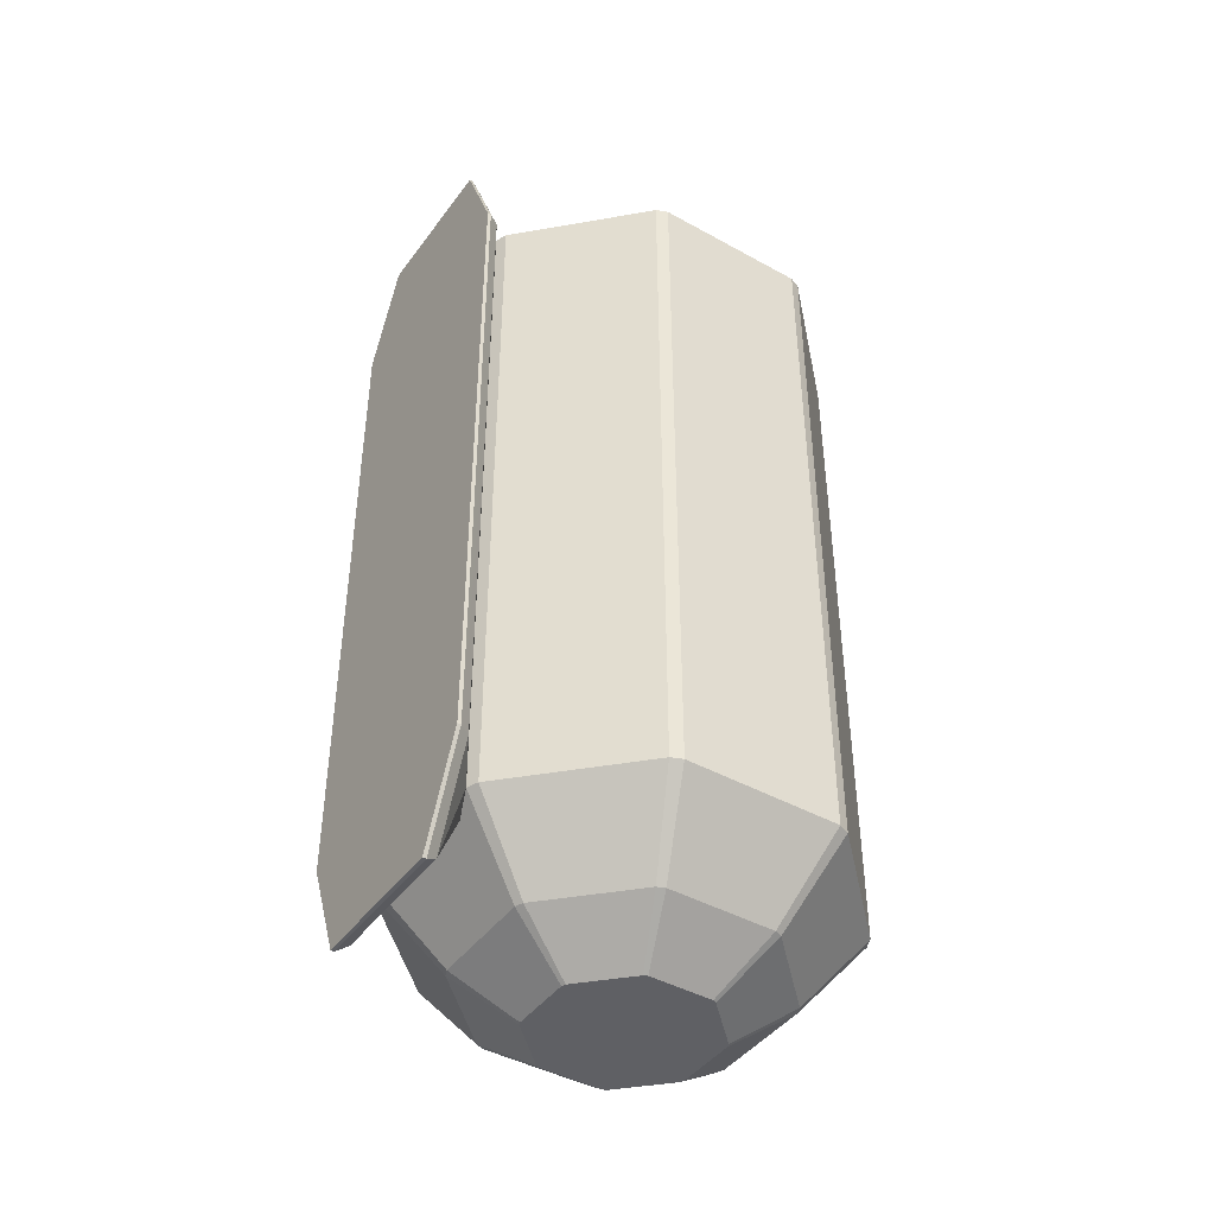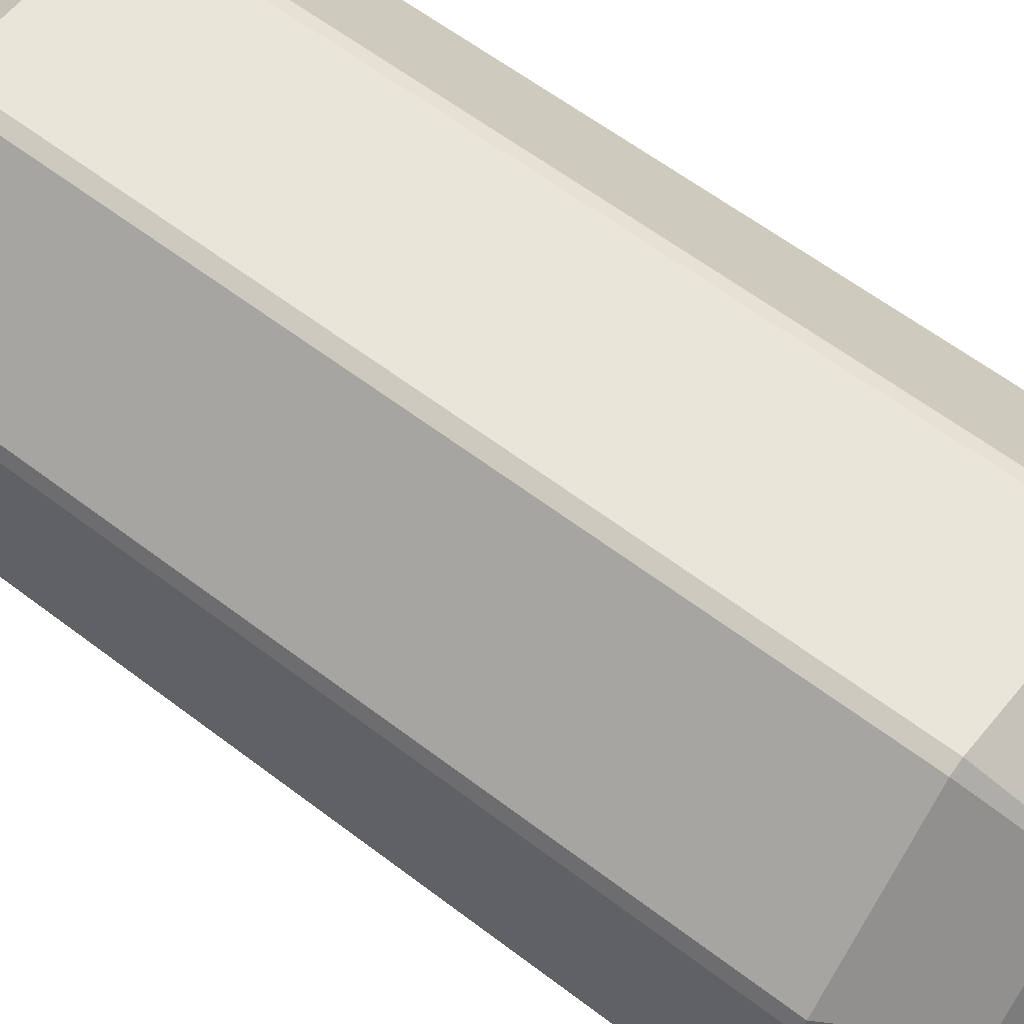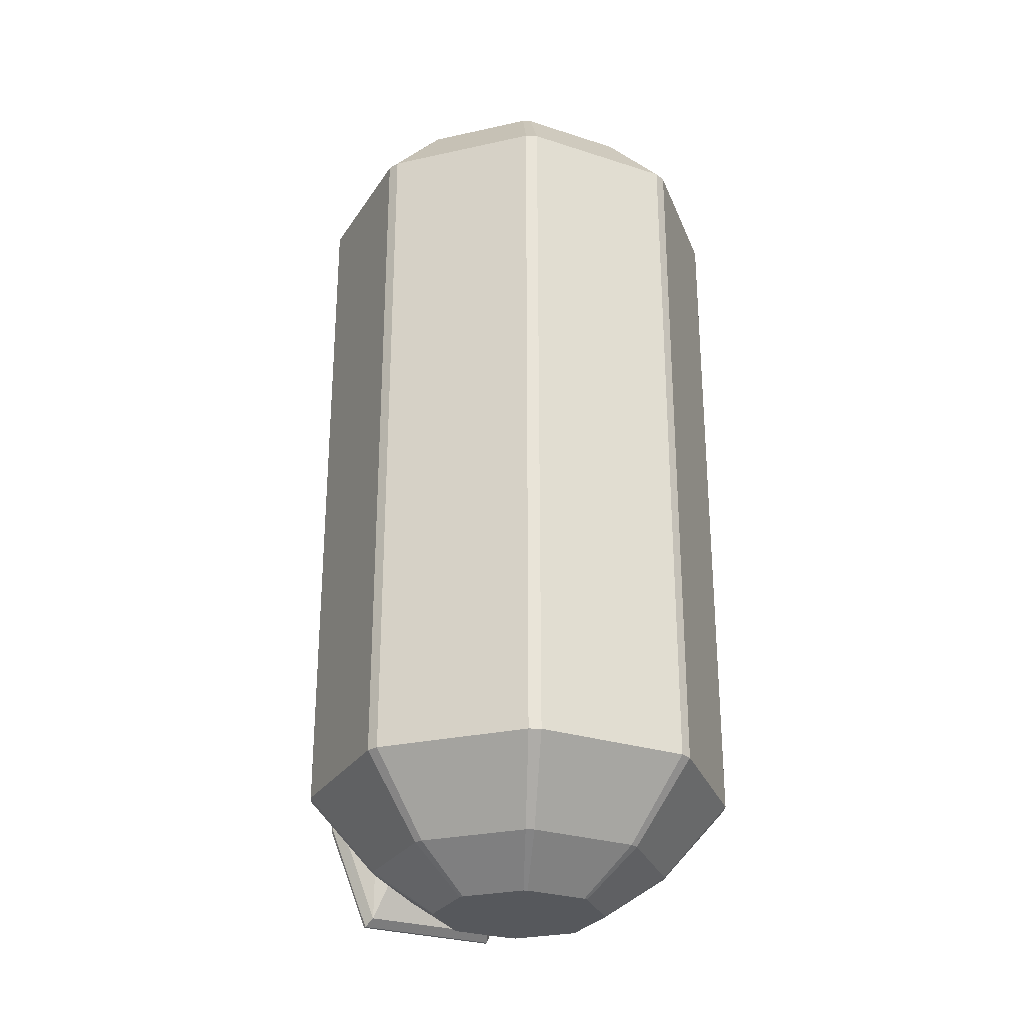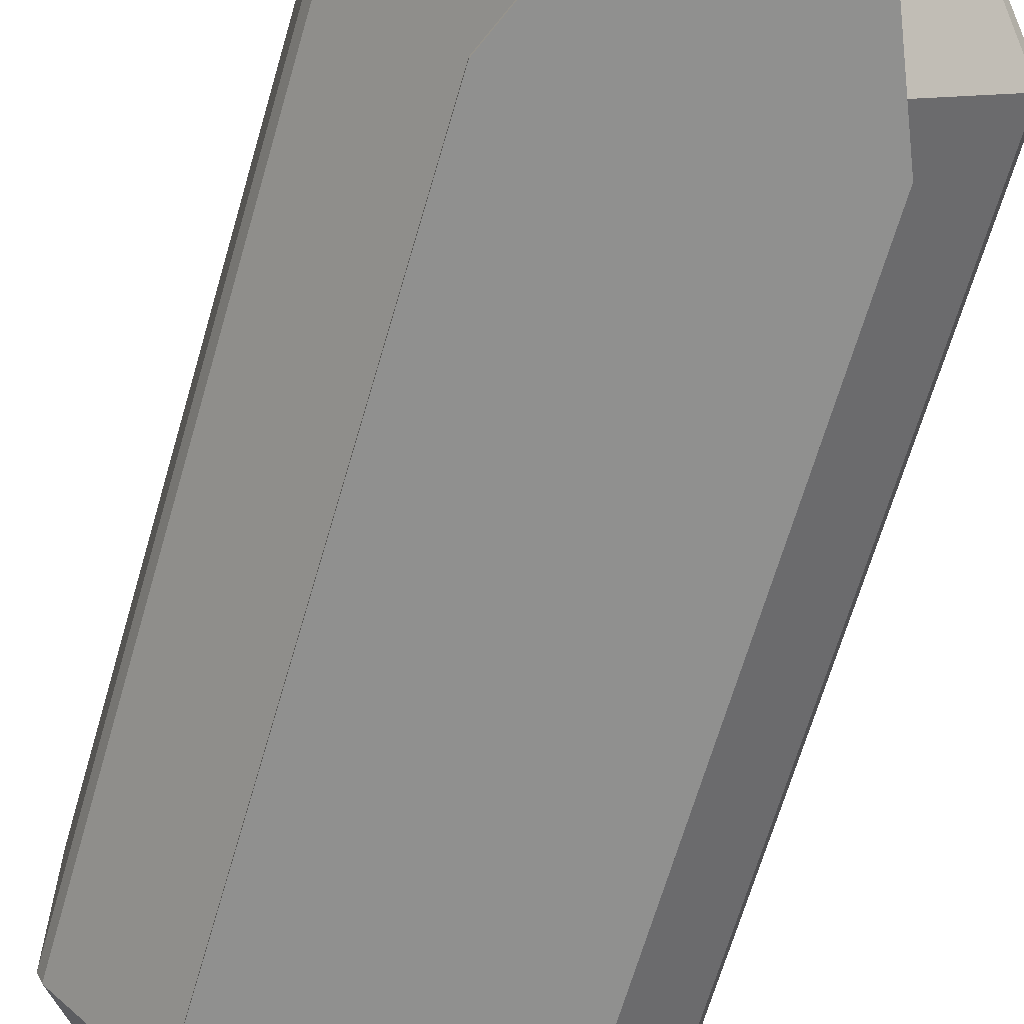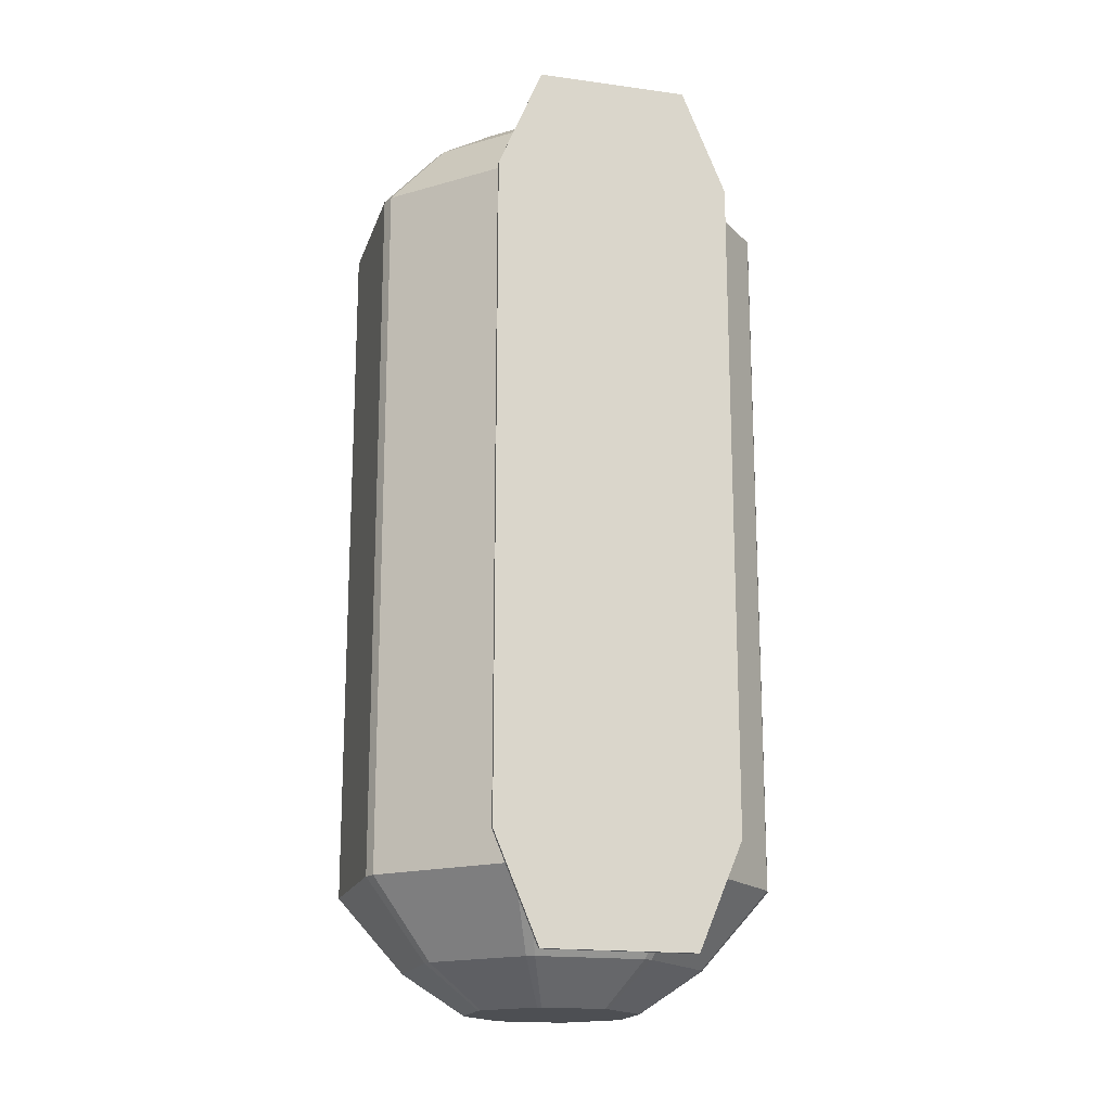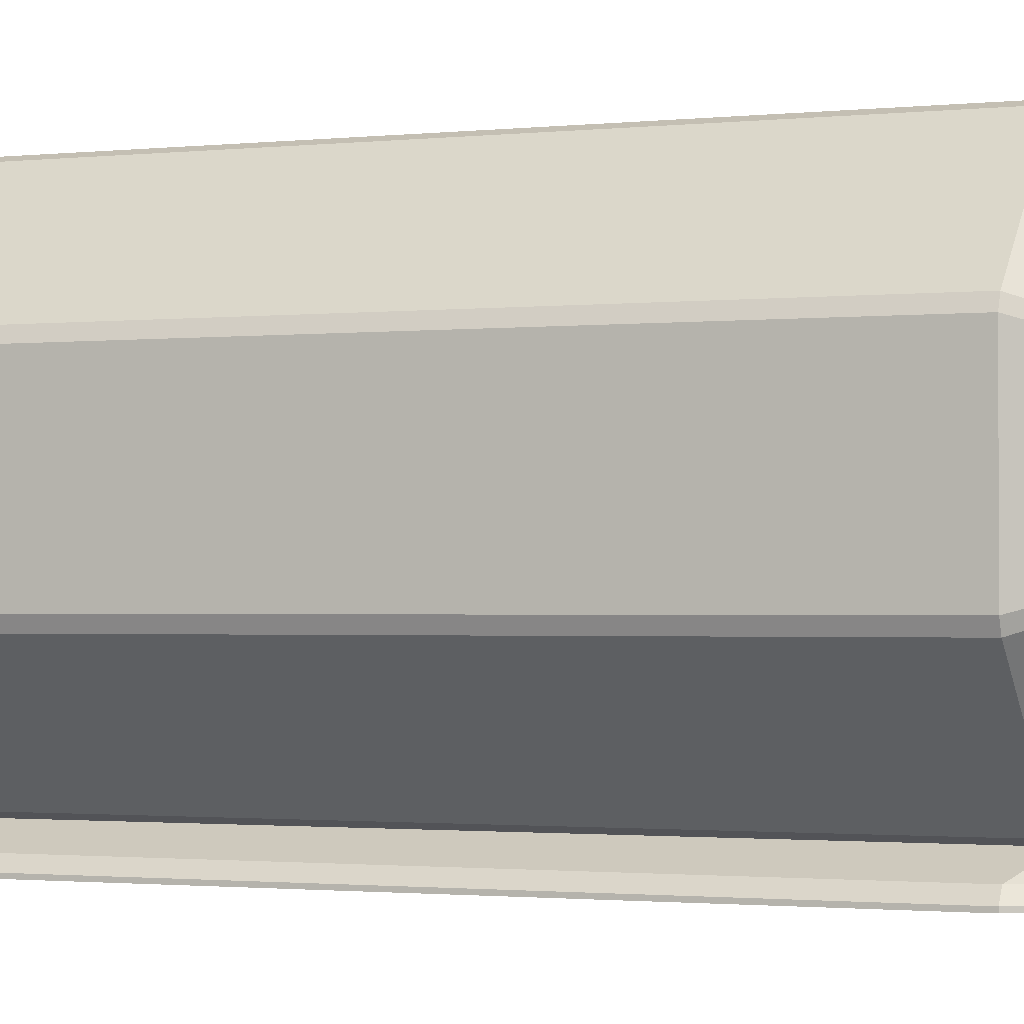
<metadata>
{"format":"obj","ext":"obj","renderer":"f3d","projection":"perspective","resolution":1024,"background":"white","views":[{"elev":-43.2,"azim":56.7,"up":"+Z"},{"elev":58.3,"azim":-51.4,"up":"+Y"},{"elev":-27.9,"azim":153.7,"up":"+Z"},{"elev":-65.6,"azim":-16.1,"up":"+Y"},{"elev":-17.5,"azim":-15.3,"up":"+Z"},{"elev":-1.4,"azim":-67.2,"up":"+Y"}]}
</metadata>
<code>
o HE_Airship_Floater
v 0.6287 -0.05654 4.765
v 0.6552 -0.03002 4.75
v 0.642 -0.04328 4.75
v -0.1775 0.7497 6.5
v 0.7486 -0.1764 6.5
v 0.6287 -0.05654 5.065
v 0.6287 -0.05654 6.185
v 0.6552 -0.03002 2.25
v -0.03108 0.6563 2.65
v 0.6287 -0.05653 2.235
v 0.642 -0.04328 2.25
v 0.6287 -0.05653 0.815
v 0.6287 -0.05653 1.935
v 0.7486 -0.1764 0.5
v -0.1775 0.7497 0.5
v -0.04433 0.643 2.65
v 0.642 -0.04328 1.92
v 0.6552 -0.03002 0.83
v 0.6552 -0.03002 1.92
v 0.642 -0.04328 0.83
v 0.8451 -0.2164 3.05
v 0.8451 -0.2164 2.45
v 0.8451 -0.2164 1.55
v 0.8451 -0.2164 0.95
v 0.8451 -0.2164 0.5
v 0.8451 -0.2164 3.95
v 0.8451 -0.2164 4.55
v 0.8451 -0.2164 6.5
v 0.8451 -0.2164 6.05
v 0.8451 -0.2164 5.45
v 0.8451 -0.2861 4.49
v 0.8451 -0.2861 4.01
v 0.8451 -0.2861 5.51
v 0.8451 -0.2861 5.99
v 0.5625 -0.374 6.3
v 0.5 -0.4685 6.3
v 0.868 -0.4685 7.188
v 0.868 -0.5 7.188
v 0.5 -0.5 6.3
v 0.5 -0.4685 0.7
v 0.5 -0.5 0.7
v 0.5625 -0.374 0.7
v 0.868 -0.4685 -0.1875
v 0.9051 -0.374 -0.125
v 2.132 -0.4685 -0.1875
v 2.095 -0.374 -0.125
v 2.132 -0.5 -0.1875
v 2.5 -0.5 0.7
v 2.5 -0.4685 0.7
v 0.868 -0.5 -0.1875
v 0.9051 -0.374 7.125
v 2.095 -0.374 7.125
v 2.132 -0.4685 7.188
v 1.93 -0.1218 6.583
v 2.155 -0.2164 6.5
v 2.437 -0.374 6.3
v 2.155 -0.2164 6.05
v 2.5 -0.4685 6.3
v 2.5 -0.5 6.3
v 2.132 -0.5 7.188
v 2.437 -0.374 0.7
v 2.155 -0.2164 0.5
v 1.93 -0.1218 0.4172
v 1.952 0.316 -0.15
v 2.251 -0.1764 0.5
v 2.018 0.3436 -0.15
v 2.155 -0.2164 2.45
v 2.155 -0.2164 3.05
v 2.155 -0.2164 0.95
v 2.155 -0.2164 1.55
v 2.155 -0.2164 3.95
v 2.155 -0.2164 4.55
v 2.155 -0.2164 5.45
v 2.251 -0.1764 6.5
v 1.952 0.316 7.15
v 2.018 0.3436 7.15
v 1.835 0.316 7.15
v 1.767 0.8115 7.5
v 1.767 2.191 7.5
v 1.799 2.177 7.5
v 2.176 1.8 7.5
v 2.189 1.768 7.5
v 2.189 1.234 7.5
v 2.176 1.202 7.5
v 1.799 0.8248 7.5
v 1.233 0.8115 7.5
v 1.201 0.8248 7.5
v 0.8237 1.202 7.5
v 0.8105 1.234 7.5
v 0.8105 1.768 7.5
v 0.8237 1.8 7.5
v 1.201 2.177 7.5
v 1.233 2.191 7.5
v 1.165 0.3419 7.15
v 1.835 0.3419 7.15
v 1.934 -0.1026 6.571
v 1.07 -0.1218 6.583
v 1.066 -0.1026 6.571
v 1.048 0.316 7.15
v 0.9815 0.3436 7.15
v 0.3425 0.9826 7.15
v -0.2175 0.8462 6.5
v 0.3149 1.049 7.15
v -0.2175 0.8462 0.5
v 0.3425 0.9826 -0.15
v 0.3149 1.049 -0.15
v 1.201 0.8248 -0.5
v 0.8237 1.202 -0.5
v 1.233 2.191 -0.5
v 1.201 2.177 -0.5
v 0.8237 1.8 -0.5
v 0.8105 1.768 -0.5
v 0.8105 1.234 -0.5
v 1.233 0.8115 -0.5
v 1.767 0.8115 -0.5
v 1.799 0.8248 -0.5
v 2.176 1.202 -0.5
v 2.189 1.234 -0.5
v 2.189 1.768 -0.5
v 2.176 1.8 -0.5
v 1.799 2.177 -0.5
v 1.767 2.191 -0.5
v 1.701 0.79 -0.475
v 1.299 0.79 -0.475
v 1.048 0.316 -0.15
v 0.9815 0.3436 -0.15
v 1.07 -0.1218 0.4172
v 1.934 -0.1026 0.4293
v 1.066 -0.1026 0.4293
v 1.703 0.7978 -0.4608
v 1.297 0.7978 -0.4608
v 3.177 0.7497 0.5
v 2.371 -0.05653 2.235
v 2.371 -0.05653 1.935
v 2.371 -0.05653 0.815
v 2.345 -0.03002 2.25
v 2.358 -0.04328 2.25
v 2.371 -0.05654 4.765
v 2.358 -0.04328 4.75
v 2.345 -0.03002 4.75
v 2.371 -0.05654 6.185
v 2.371 -0.05654 5.065
v 3.177 0.7497 6.5
v 2.358 -0.04328 5.08
v 2.345 -0.03002 6.17
v 2.345 -0.03002 5.08
v 2.358 -0.04328 6.17
v 2.657 0.9826 7.15
v 2.685 1.049 7.15
v 3.217 0.8462 6.5
v 3.217 0.8462 0.5
v 3.217 2.156 0.5
v 3.217 2.156 6.5
v 2.685 1.953 7.15
v 2.657 2.019 7.15
v 2.018 2.658 7.15
v 2.251 3.179 6.5
v 1.952 2.686 7.15
v 1.048 2.686 7.15
v 0.9815 2.658 7.15
v 0.3425 2.019 7.15
v 0.3149 1.953 7.15
v 1.165 0.316 7.15
v -0.2175 2.156 6.5
v -0.2175 2.156 0.5
v 0.3149 1.953 -0.15
v 0.3425 2.019 -0.15
v 0.9815 2.659 -0.15
v 0.7486 3.179 0.5
v 1.048 2.686 -0.15
v 1.952 2.686 -0.15
v 2.018 2.659 -0.15
v 1.861 2.146 -0.475
v 2.145 1.862 -0.475
v 2.657 2.019 -0.15
v 2.685 1.953 -0.15
v 2.685 1.049 -0.15
v 2.657 0.9826 -0.15
v 3.177 2.252 0.5
v 3.177 2.252 6.5
v 2.251 3.179 0.5
v 2.155 3.218 0.5
v 2.155 3.218 6.5
v 0.8451 3.218 6.5
v 0.7486 3.179 6.5
v -0.1775 2.252 6.5
v -0.1775 2.252 0.5
v 0.8451 3.218 0.5
v 1.854 2.142 -0.4608
v 2.141 1.855 -0.4608
v 1.985 3.218 2.135
v 1.985 3.218 1.835
v 1.985 3.218 5.165
v 1.985 3.218 4.865
v 1.015 3.218 4.865
v 1.015 3.218 5.165
v 1.015 3.218 1.835
v 1.015 3.218 2.135
v 1.985 3.181 1.82
v 1.985 3.2 1.82
v 1.015 3.181 1.82
v 1.015 3.2 1.82
v 1.015 3.2 2.15
v 1.985 3.2 2.15
v 1.985 3.2 4.85
v 1.985 3.2 5.18
v 1.985 3.181 5.18
v 1.015 3.181 5.18
v 1.015 3.2 5.18
v 1.015 3.2 4.85
v 2.358 -0.04328 1.92
v 2.345 -0.03002 1.92
v 2.345 -0.03002 0.83
v 2.358 -0.04328 0.83
v 0.642 -0.04328 5.08
v 0.6552 -0.03002 5.08
v 0.6552 -0.03002 6.17
v 0.642 -0.04328 6.17
v 0.8451 -0.2513 3.02
v 0.8451 -0.2513 2.48
v 2.155 -0.2513 2.48
v 2.155 -0.2513 3.02
v 2.155 -0.2513 3.98
v 2.155 -0.2513 4.52
v 2.155 -0.2513 5.48
v 2.155 -0.2513 6.02
v 0.8451 -0.2513 0.98
v 0.8451 -0.2513 1.52
v 2.155 -0.2513 1.52
v 2.155 -0.2513 0.98
v 1.015 3.181 2.15
v 1.985 3.181 2.15
v 1.985 3.181 4.85
v 1.015 3.181 4.85
f 8 9 16 11
f 18 20 12 13 17 19
f 44 43 40 42
f 38 37 36 39
f 47 45 49 48
f 55 54 52
f 52 56 55
f 45 46 61 49
f 59 58 53 60
f 27 30 29 28 5 14 25 24 23 22 21 26
f 40 41 39 36
f 37 51 35 36
f 62 61 46
f 46 63 62
f 62 64 66 65
f 223 71 72 224
f 34 29 30 33
f 74 76 75 55
f 37 53 52 51
f 51 97 28
f 28 35 51
f 228 23 24 227
f 28 99 100 5
f 71 68 67 70 69 62 65 74 55 57 73 72
f 4 101 103 102
f 104 106 105 15
f 126 107 114 125
f 14 126 125 25
f 25 127 44
f 44 42 25
f 230 69 70 229
f 96 54 77 95
f 64 115 116 66
f 145 147 141 142 144 146
f 149 83 84 148
f 150 149 148 143
f 154 155 81 82
f 219 21 22 220
f 143 148 76 74
f 156 158 79 80
f 92 93 159 160
f 90 91 161 162
f 101 88 89 103
f 122 121 120 119 118 117 116 115 114 107 108 113 112 111 110 109
f 87 88 101 100
f 99 86 87 100
f 106 113 108 105
f 178 66 116 117
f 166 167 111 112
f 168 170 109 110
f 121 122 171 172
f 108 107 126 105
f 172 175 120 121
f 119 120 175 176
f 178 117 118 177
f 132 178 177 151
f 44 46 45 43
f 176 175 179 152
f 153 180 155 154
f 46 44 127 63
f 157 183 158 156
f 127 129 128 63
f 2 8 11 10 1 3
f 160 159 184 185
f 136 140 139 138 133 137
f 162 161 186 164
f 124 123 130 131
f 165 187 167 166
f 169 188 170 168
f 172 171 182 181
f 52 53 58 56
f 173 189 190 174
f 96 98 97 54
f 198 197 202 201 231 203
f 199 232 231 201
f 192 191 204 232 199 200
f 194 193 206 207 233 205
f 196 195 210 234 208 209
f 208 234 233 207
f 51 52 54 97
f 76 85 78 75
f 212 211 134 135 214 213
f 31 27 26 32
f 97 98 94 163
f 41 40 43 50
f 216 215 6 7 218 217
f 225 73 57 226
f 221 67 68 222
f 63 127 97 54
f 15 4 102 104
f 25 125 64 62
f 119 176 177 118
f 157 180 179 181
f 151 177 176 152
f 150 151 152 153
f 164 186 187 165
f 186 185 169 187
f 65 74 55 62
f 82 83 149 154
f 79 158 159 93
f 181 182 183 157
f 184 159 158 183
f 132 143 74 65
f 103 89 90 162
f 112 113 106 166
f 184 183 182 188
f 66 178 132 65
f 91 90 89 88 87 86 78 85 84 83 82 81 80 79 93 92
f 126 14 15 105
f 185 184 188 169
f 4 5 100 101
f 104 165 166 106
f 5 14 25 28
f 165 104 102 164
f 78 86 99 75
f 154 149 150 153
f 122 109 170 171
f 76 148 84 85
f 143 132 151 150
f 171 170 188 182
f 28 25 62 55
f 125 114 115 64
f 99 28 55 75
f 14 5 4 15
f 60 38 39 41 50 47 48 59
f 156 155 180 157
f 168 167 187 169
f 172 181 179 175
f 152 179 180 153
f 162 164 102 103
f 160 161 91 92
f 80 81 155 156
f 110 111 167 168
f 60 53 37 38
f 49 58 59 48
f 43 45 47 50
f 36 35 42 40
f 62 63 54 55
f 42 35 28 25
f 55 56 61 62
f 56 58 49 61
f 28 97 127 25
f 161 160 185 186

</code>
